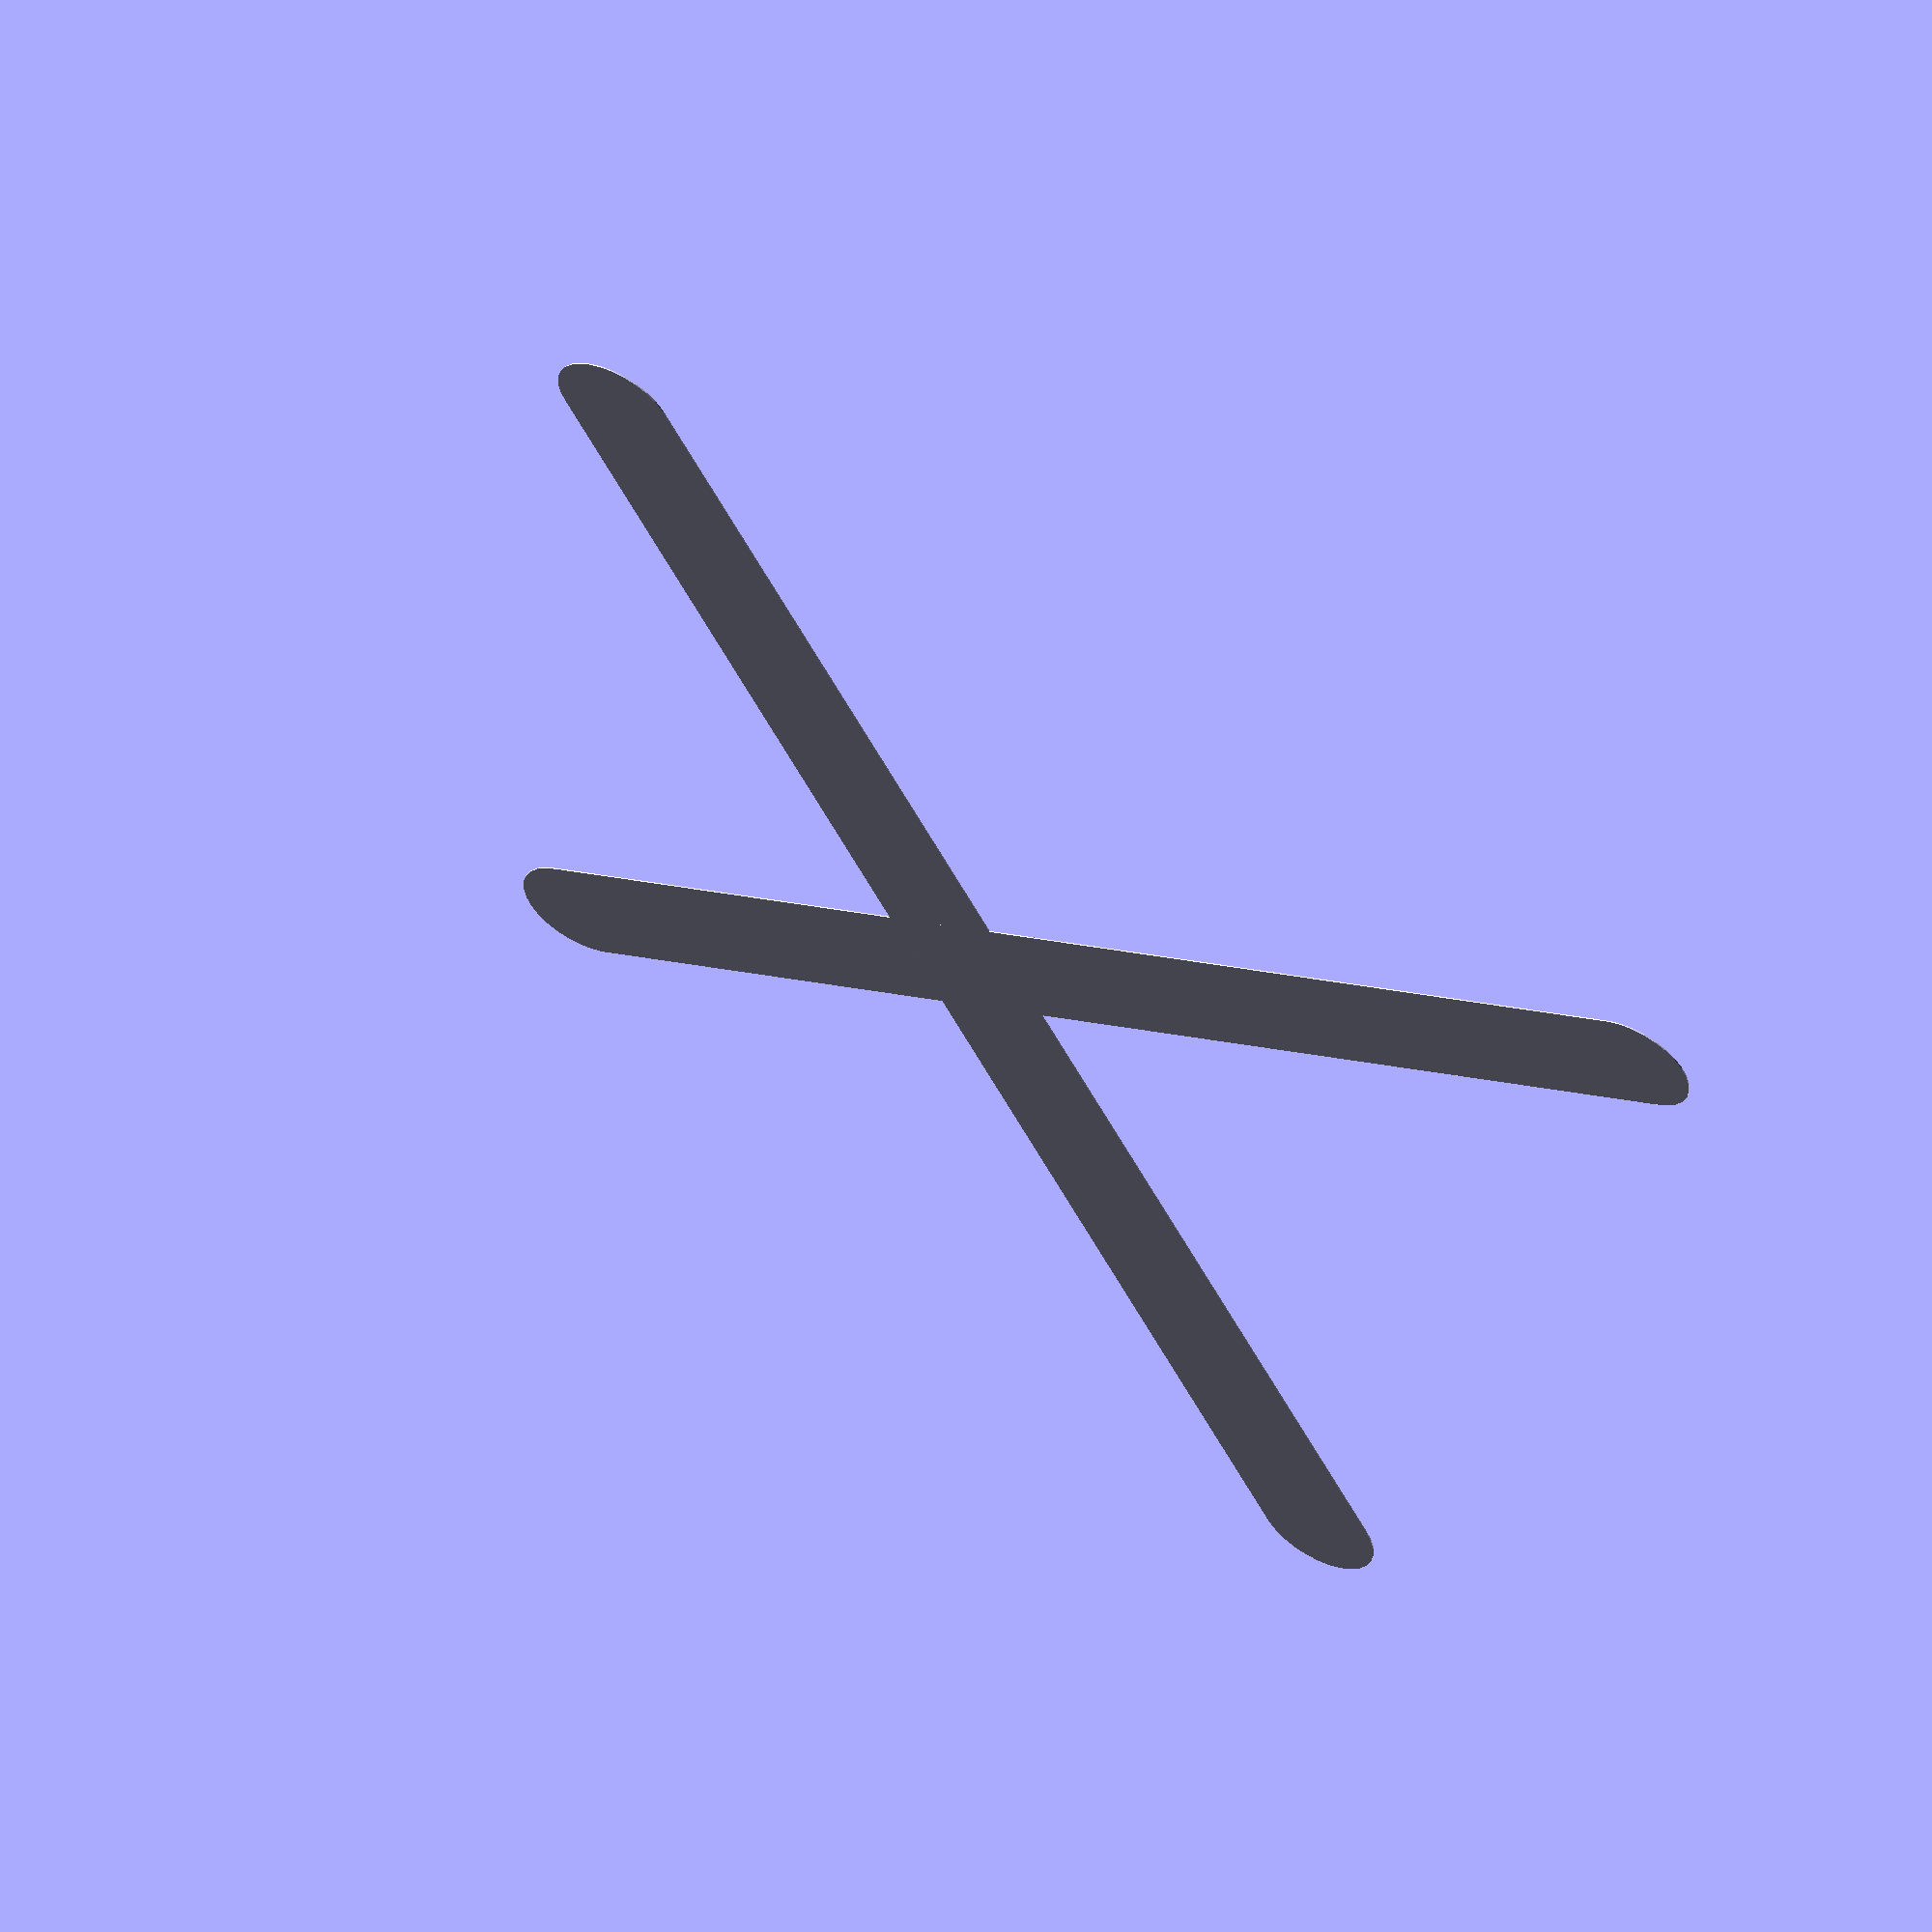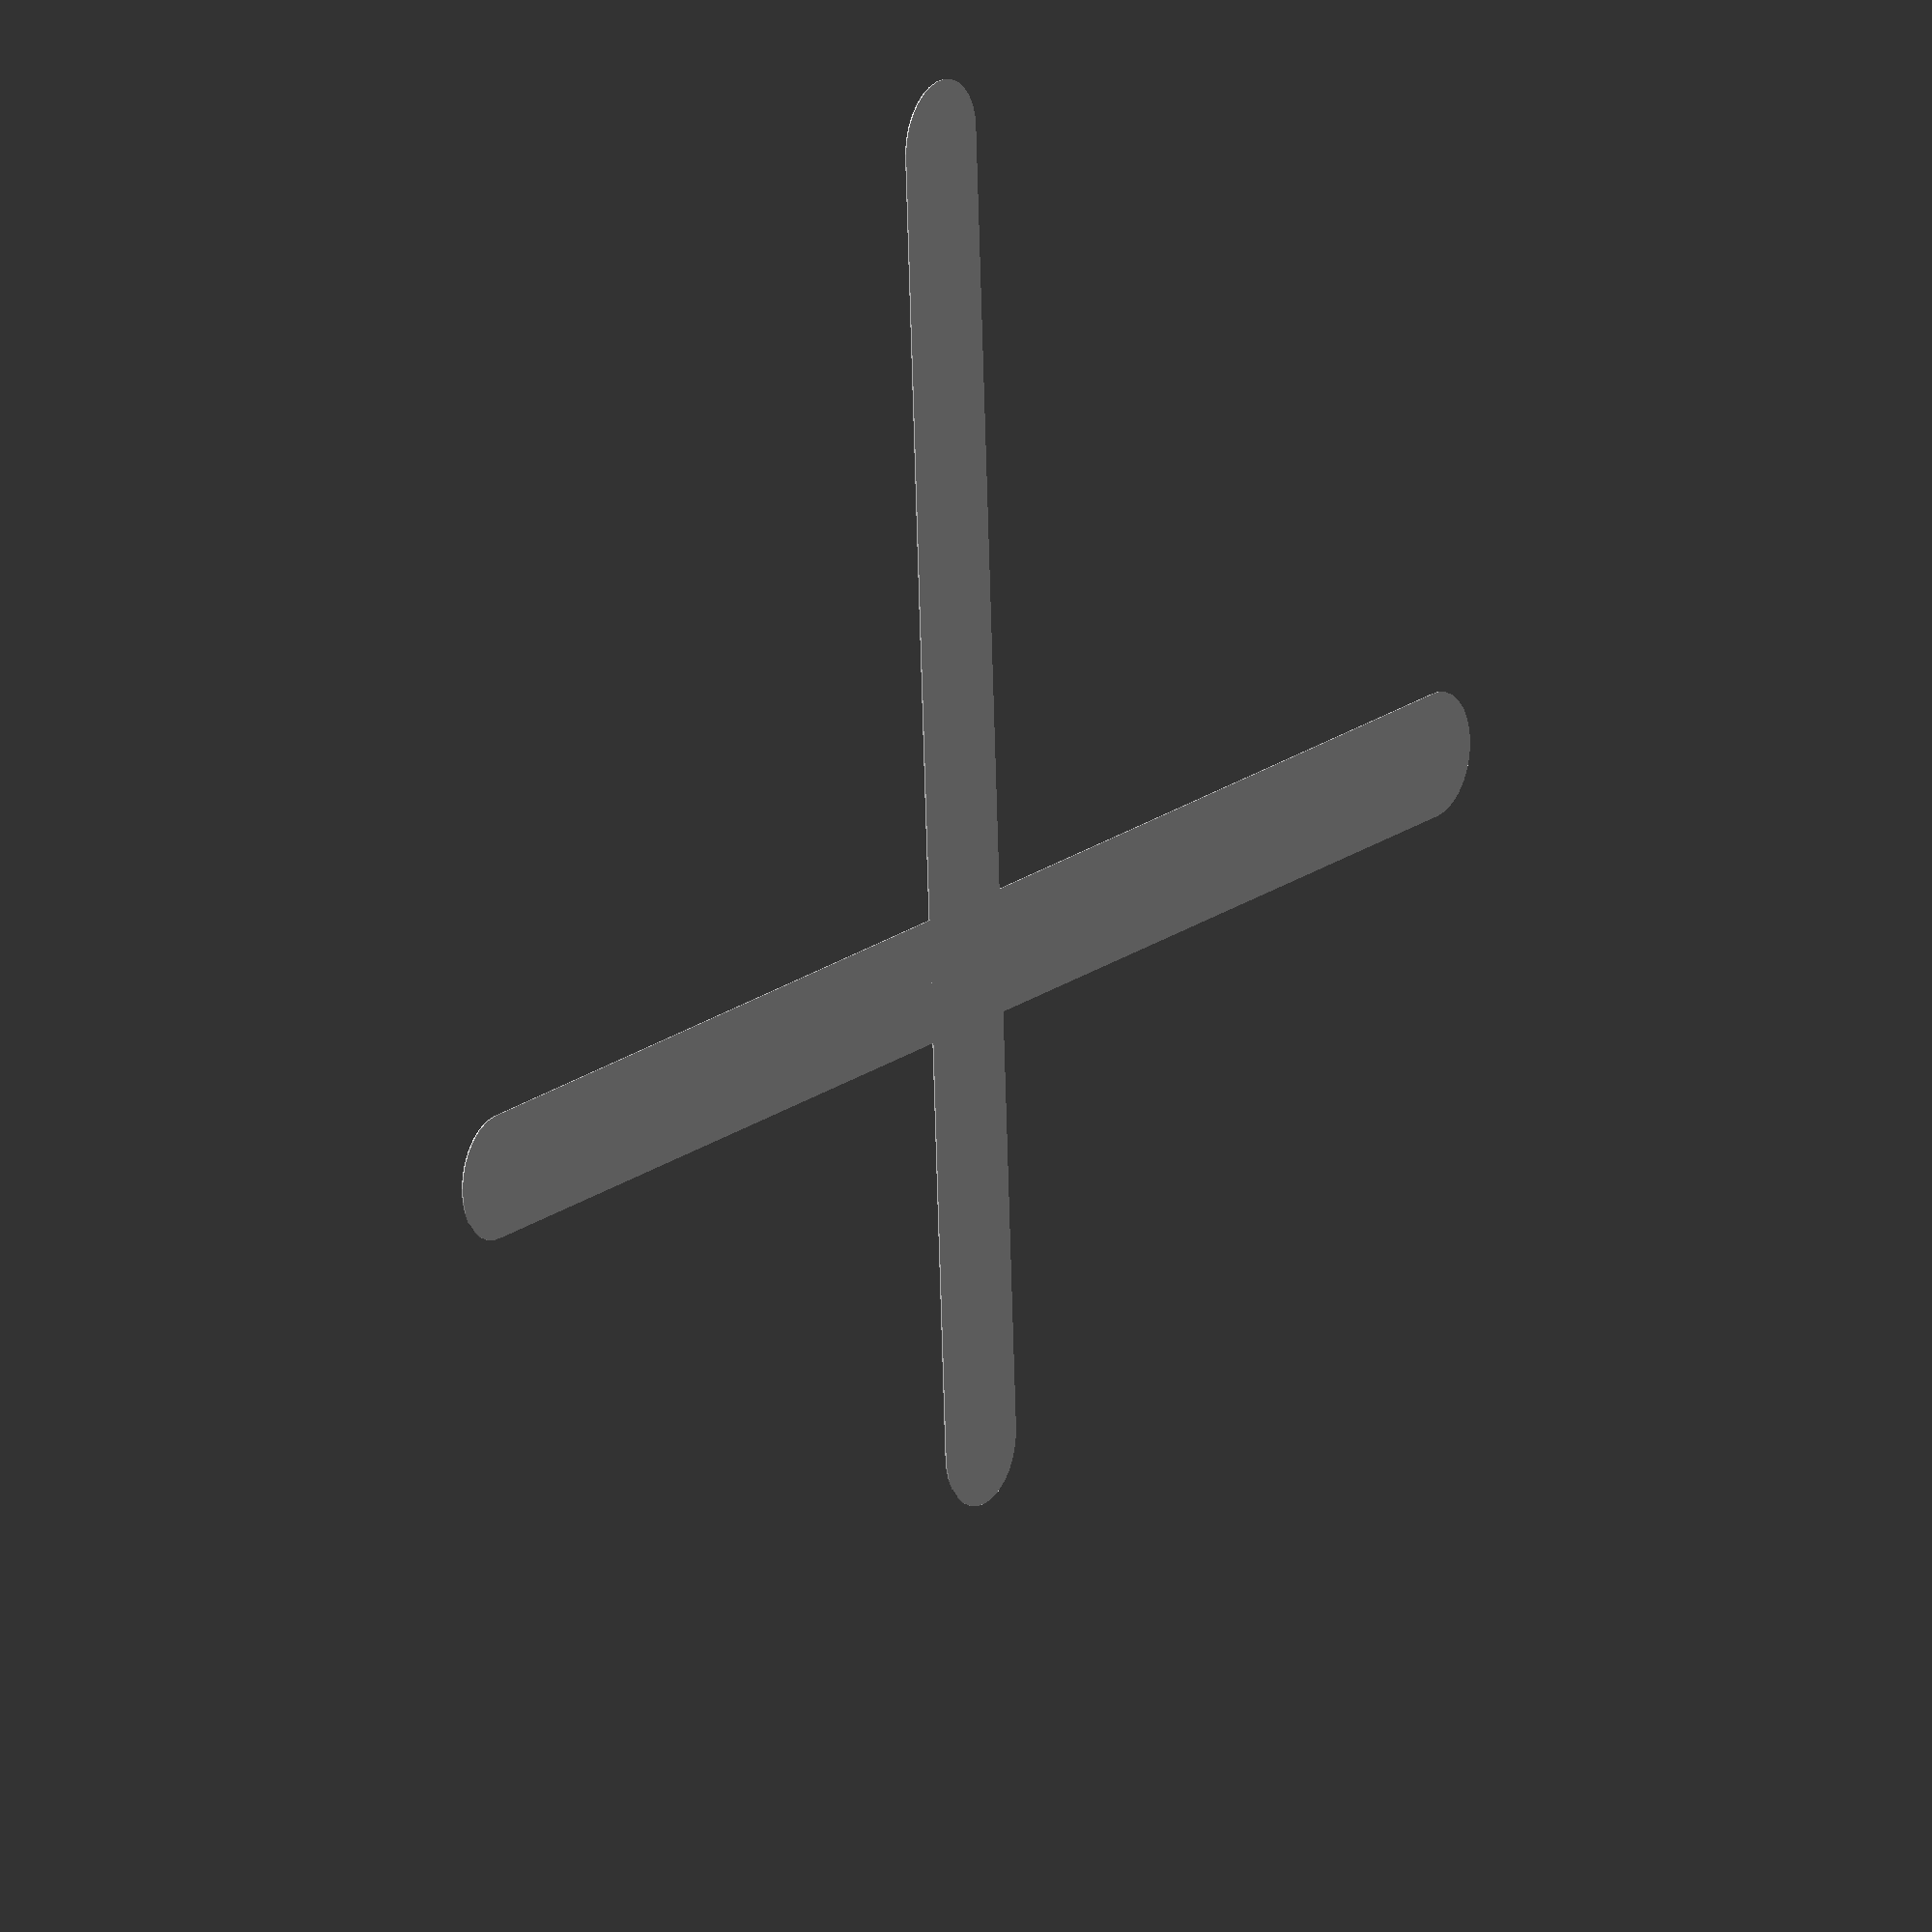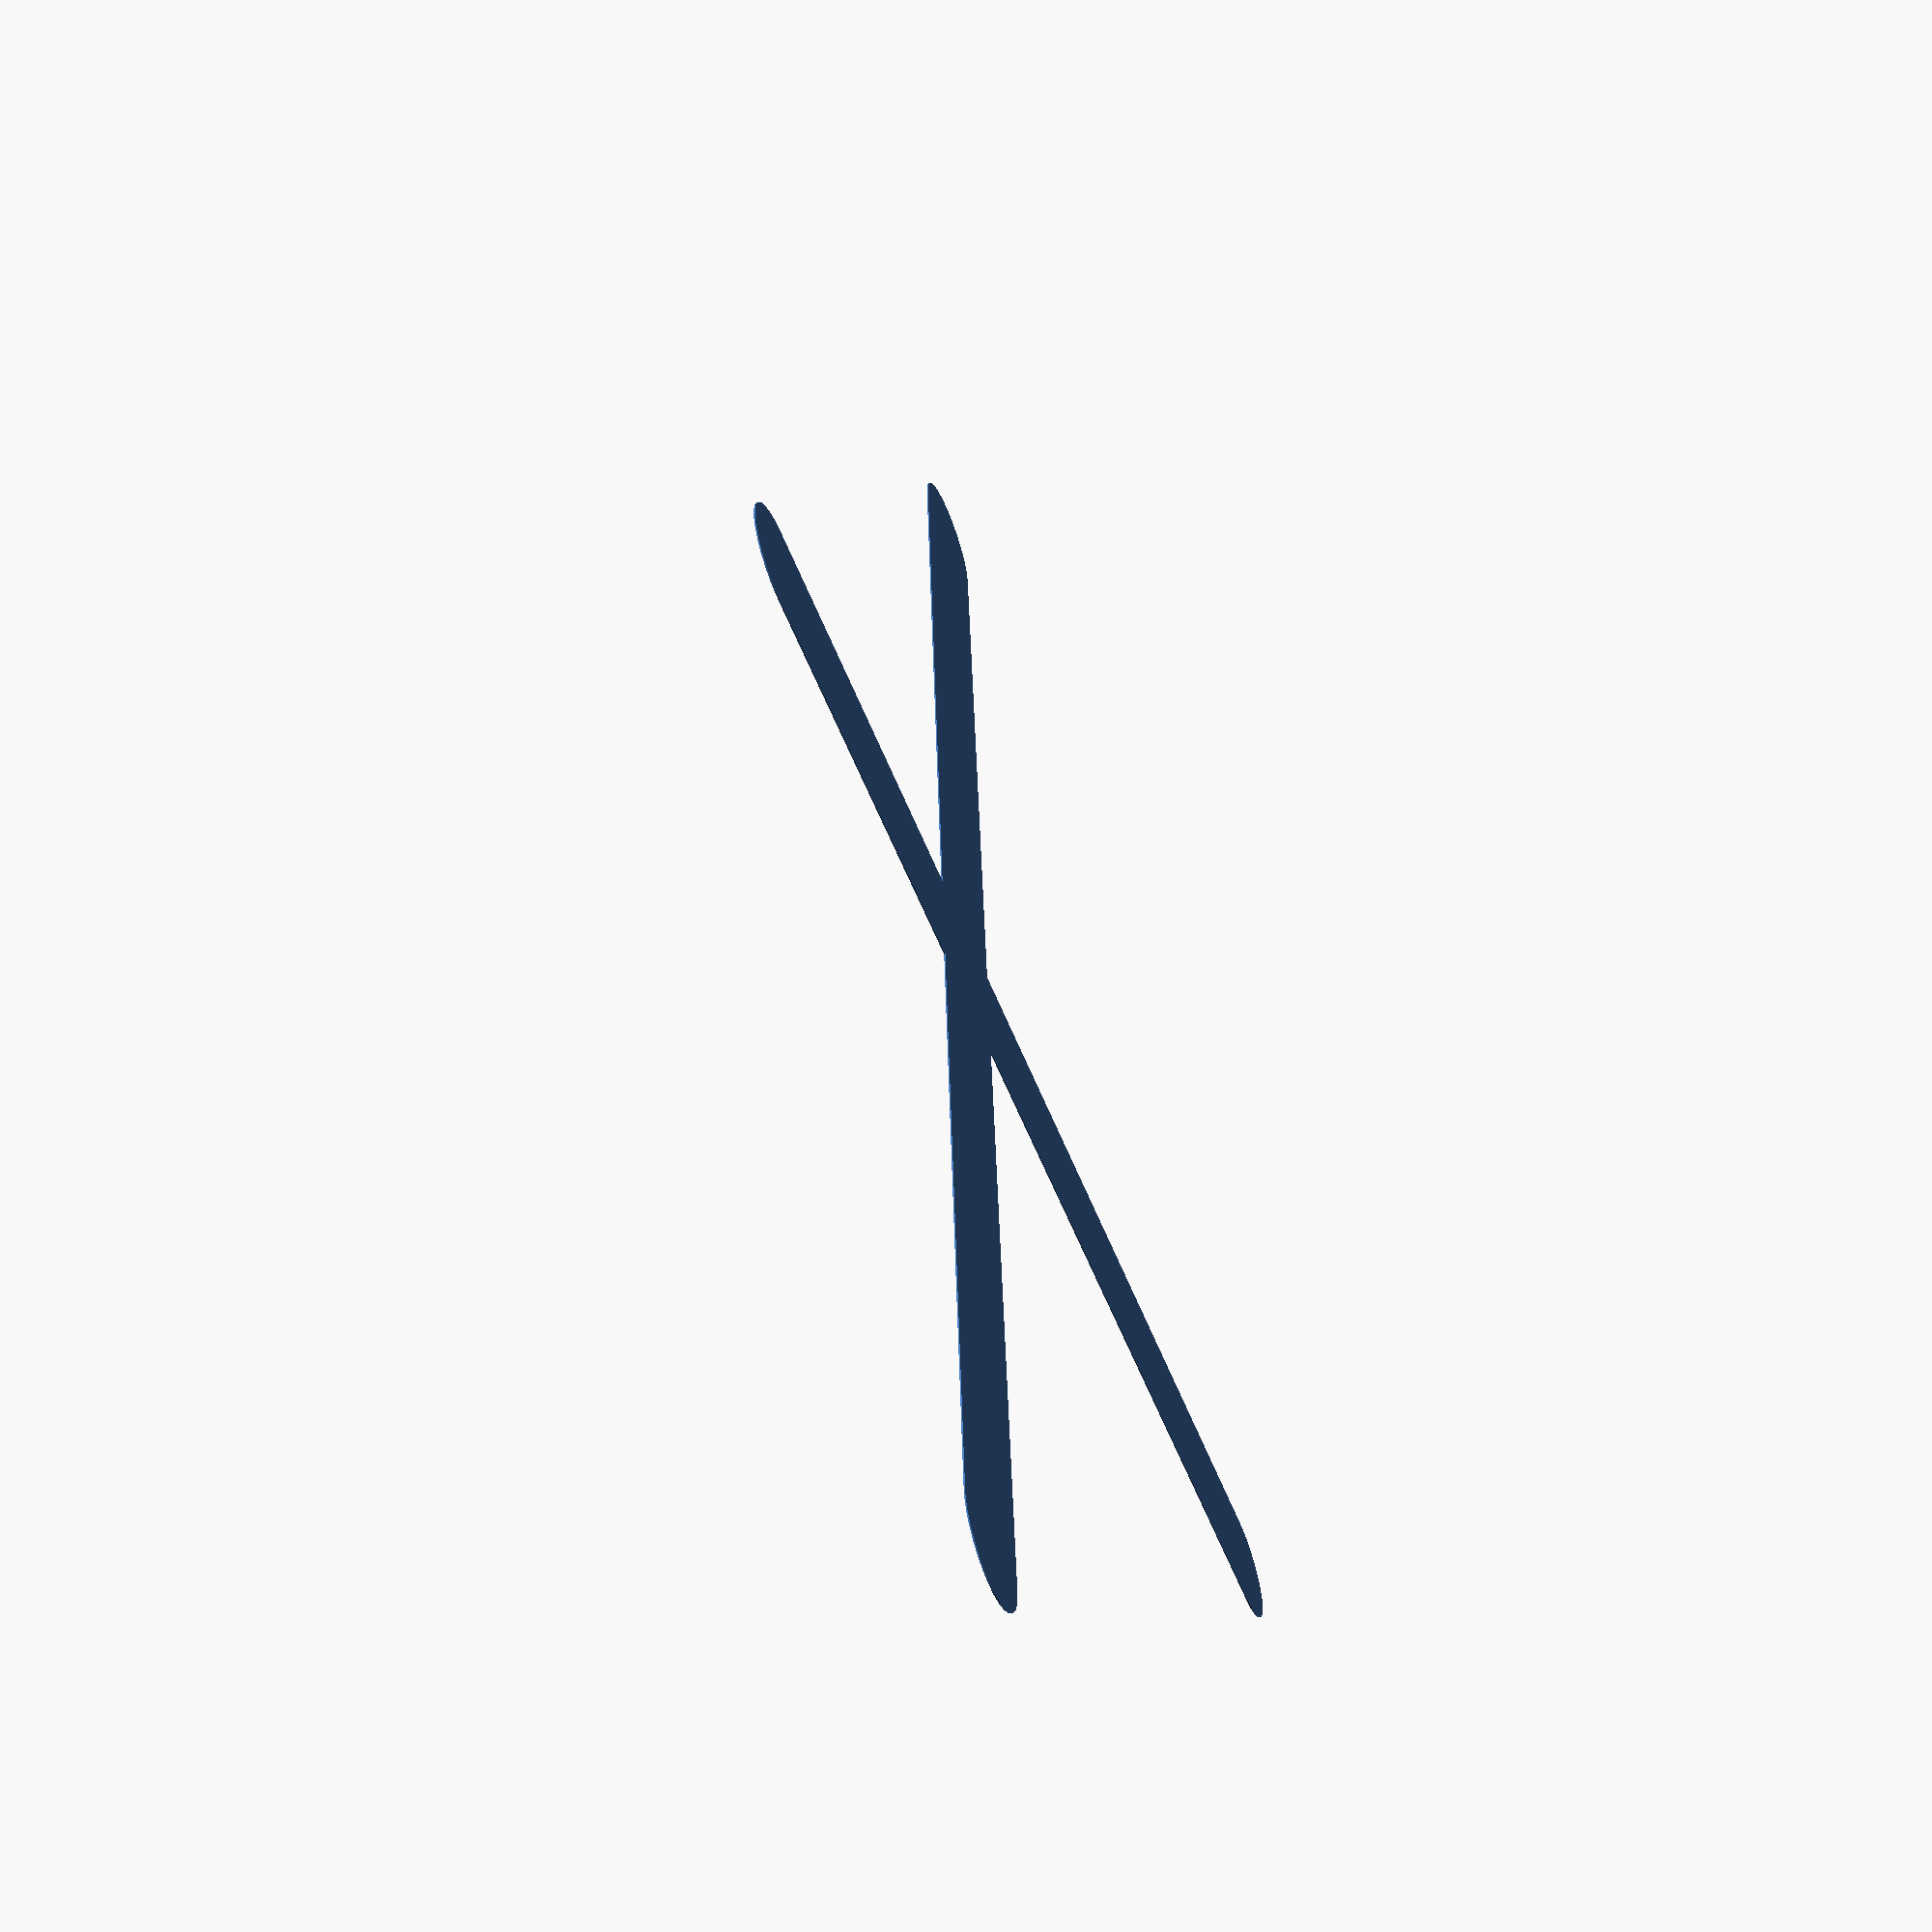
<openscad>
// bed level cross

HEIGHT = 0.2;
LINE_WIDTH = 20;

BED_X = 230;
BED_Y = 230;

union() {
  
  hull() {
    translate([ 50 + LINE_WIDTH / 2, 50 + LINE_WIDTH / 2, 0])
    cylinder(h = HEIGHT, d = LINE_WIDTH);

    translate([BED_X - LINE_WIDTH, BED_Y - LINE_WIDTH, 0])
    cylinder(h = HEIGHT, d = LINE_WIDTH);
  }

  hull() {
    translate([BED_X - LINE_WIDTH, LINE_WIDTH, 0])
    cylinder(h = HEIGHT, d = LINE_WIDTH);

    translate([LINE_WIDTH, BED_Y - LINE_WIDTH, 0])
    cylinder(h = HEIGHT, d = LINE_WIDTH);
  }
}

</openscad>
<views>
elev=121.7 azim=197.2 roll=151.6 proj=o view=solid
elev=346.6 azim=311.9 roll=303.2 proj=o view=solid
elev=58.7 azim=229.0 roll=110.8 proj=p view=wireframe
</views>
